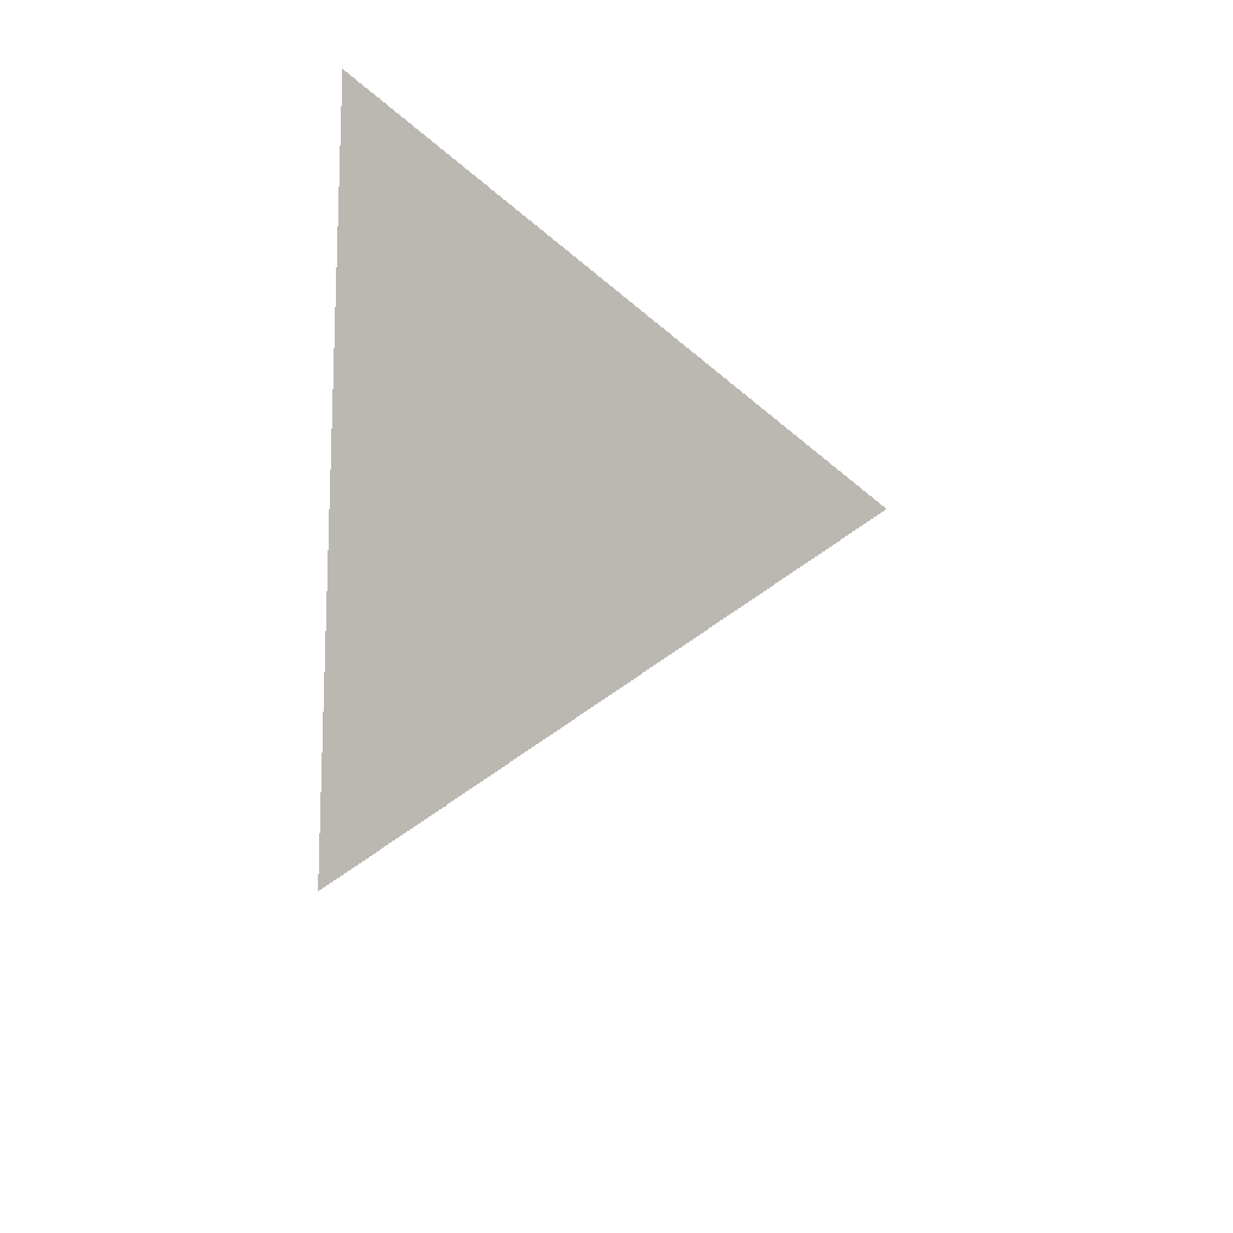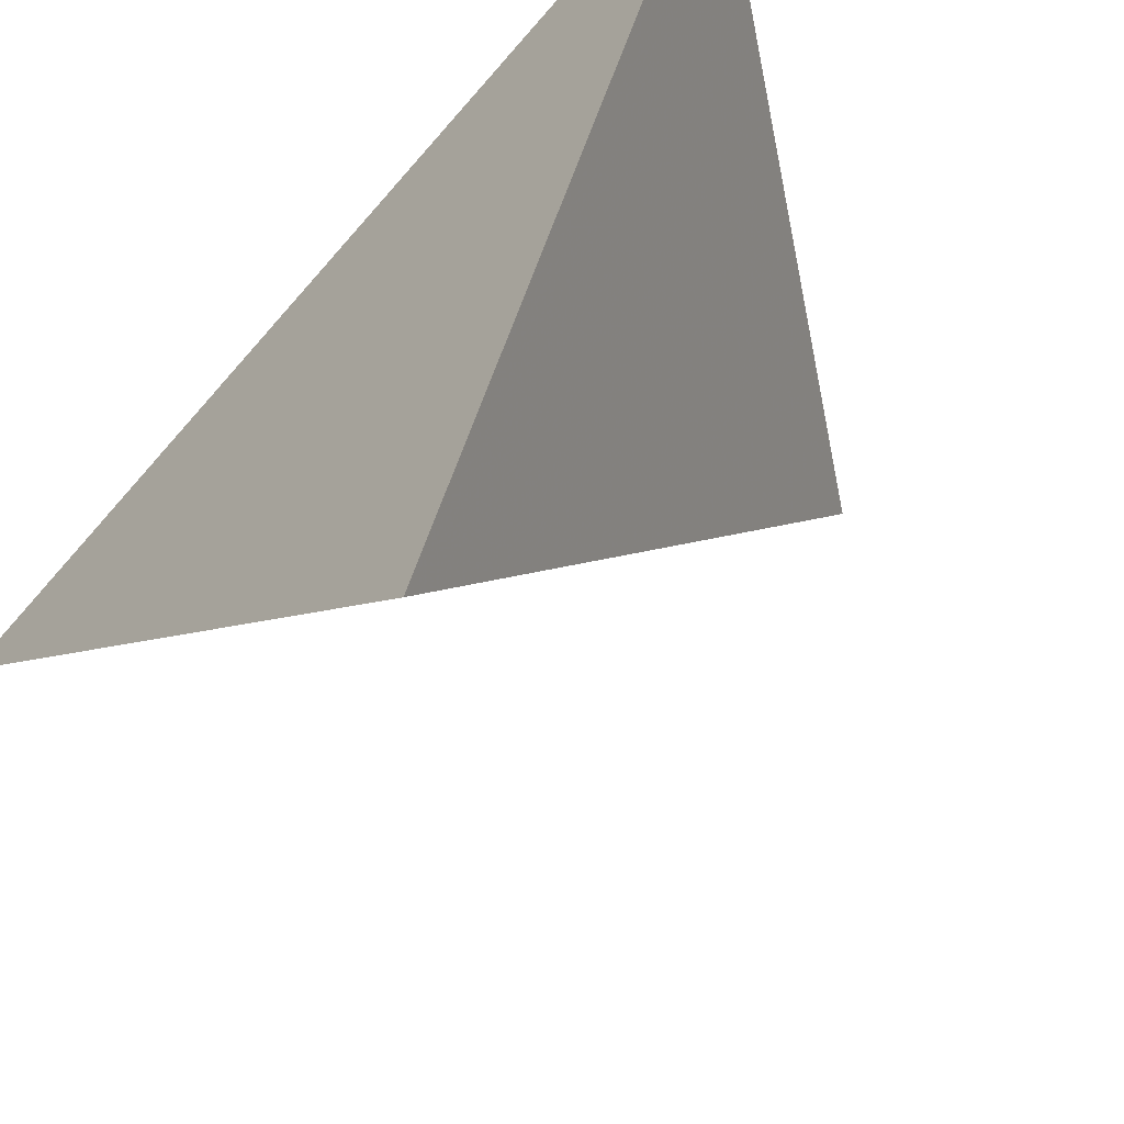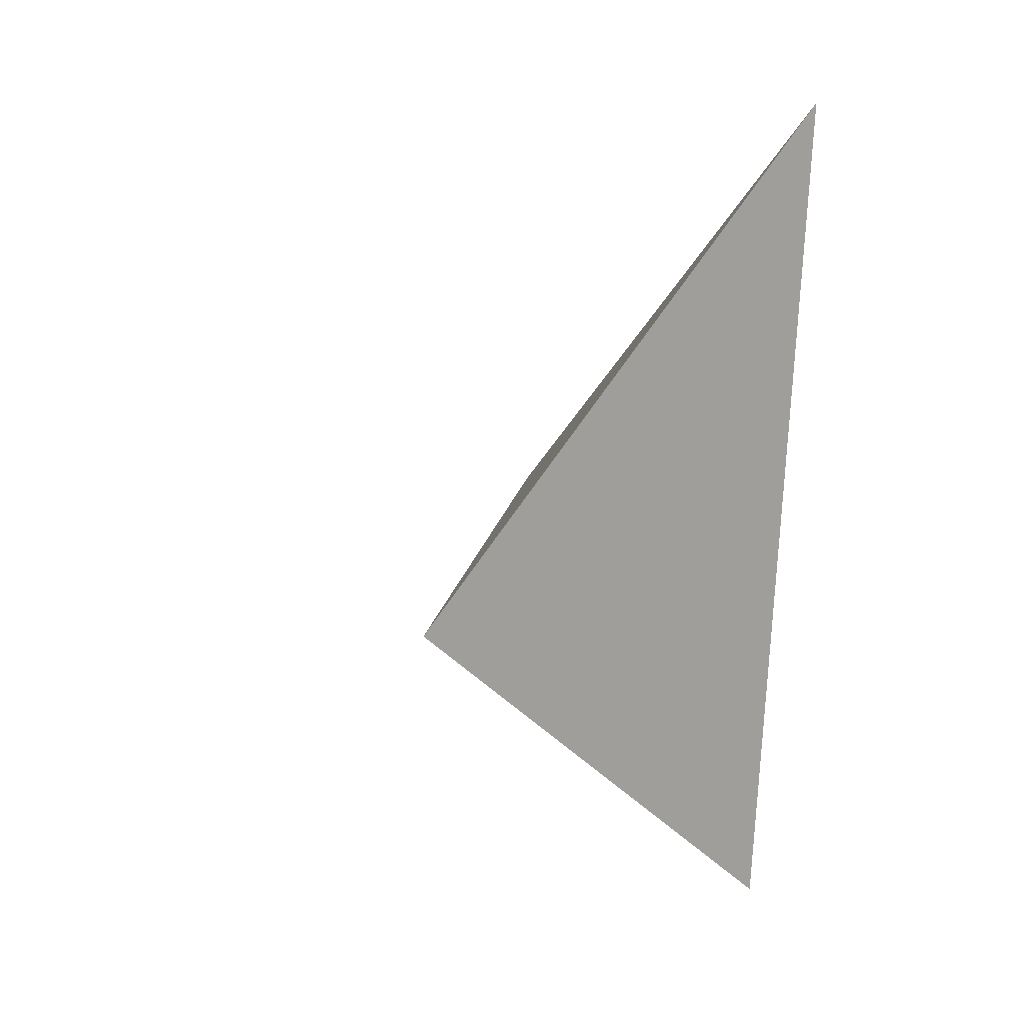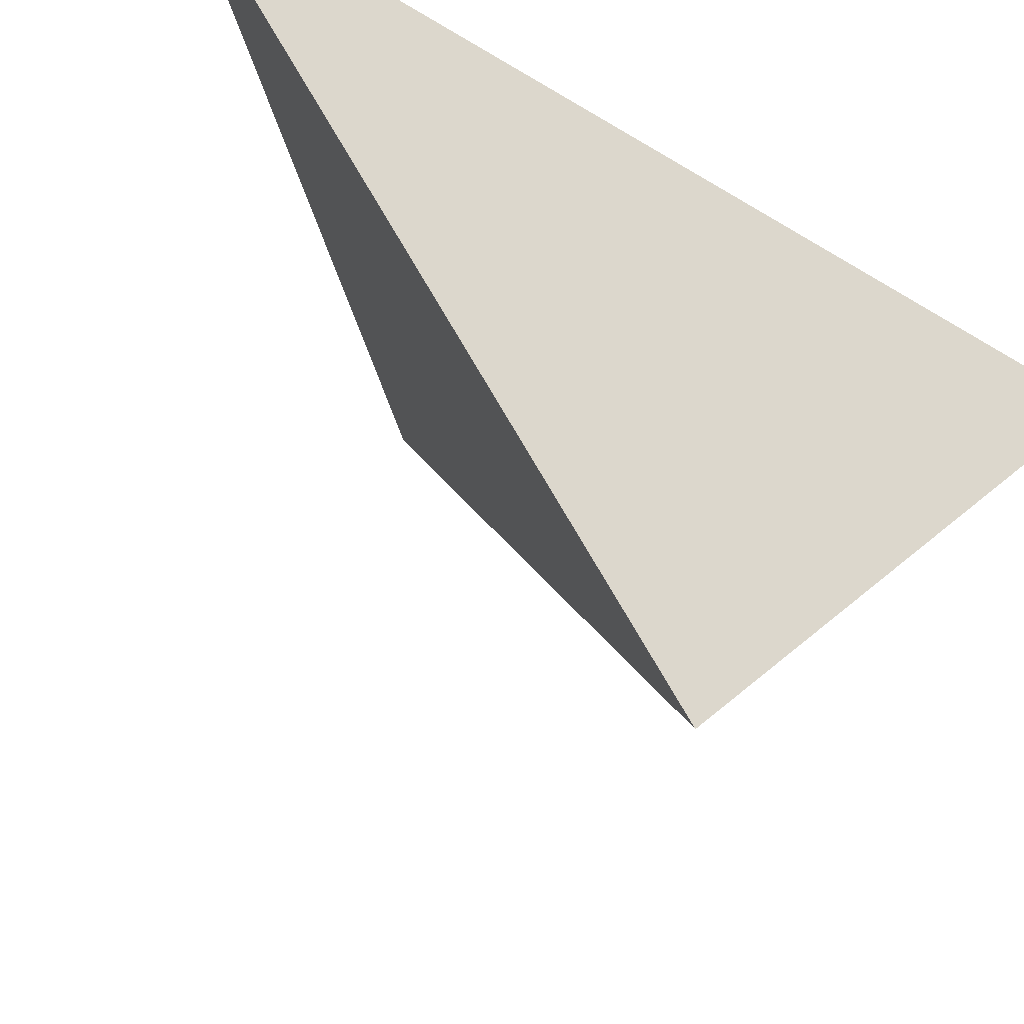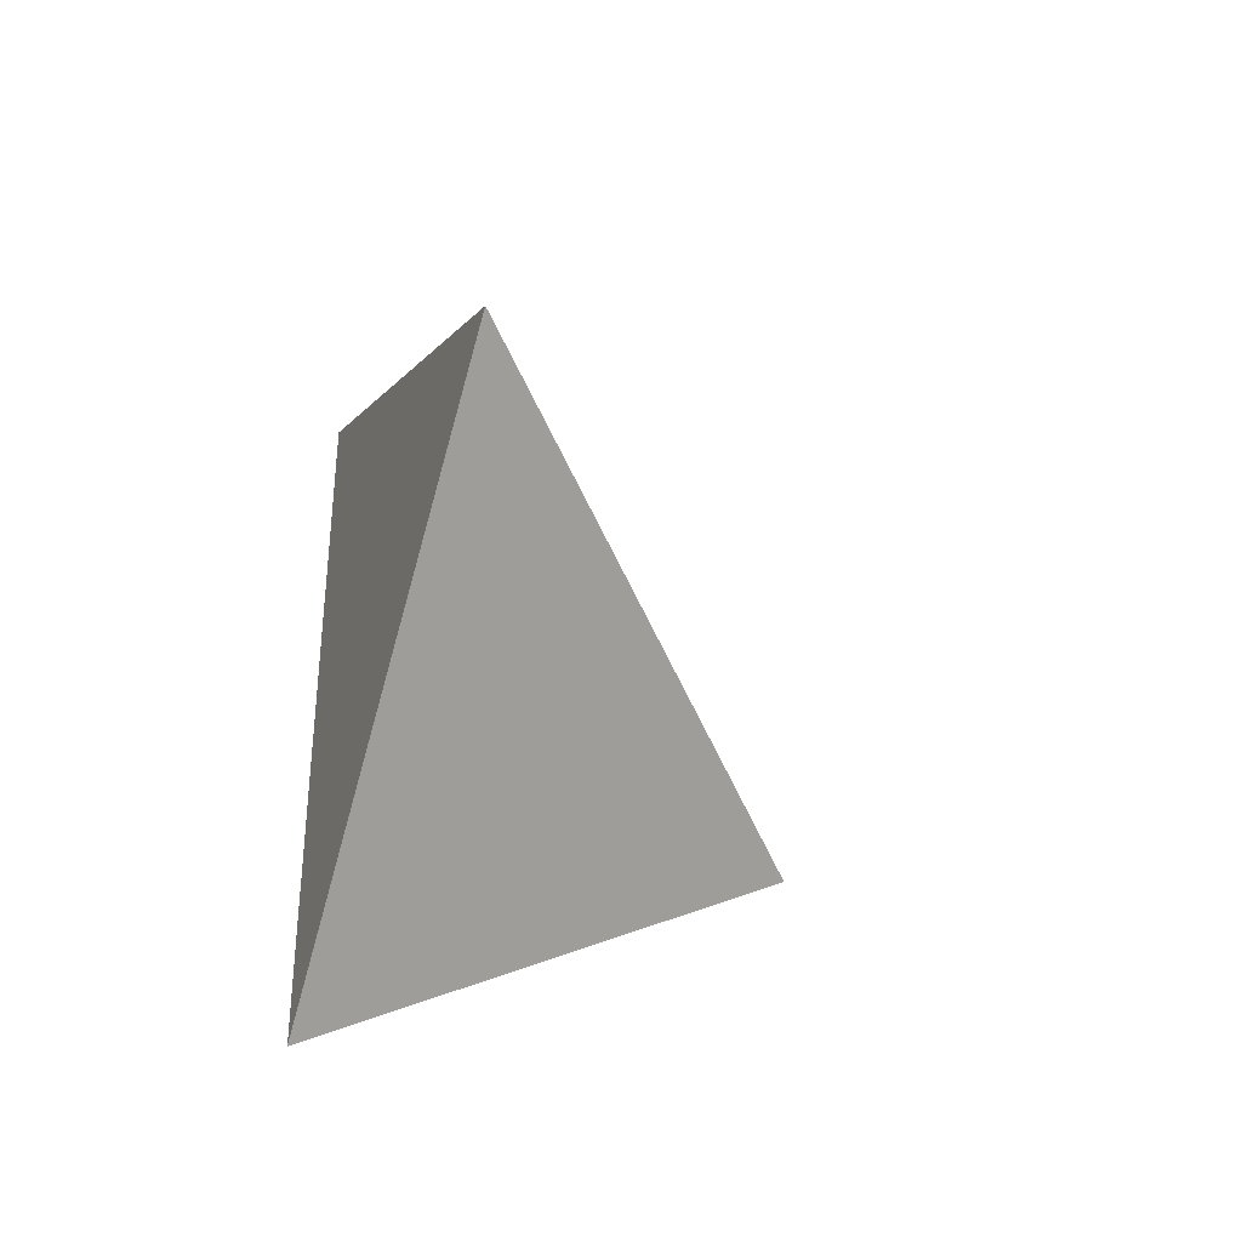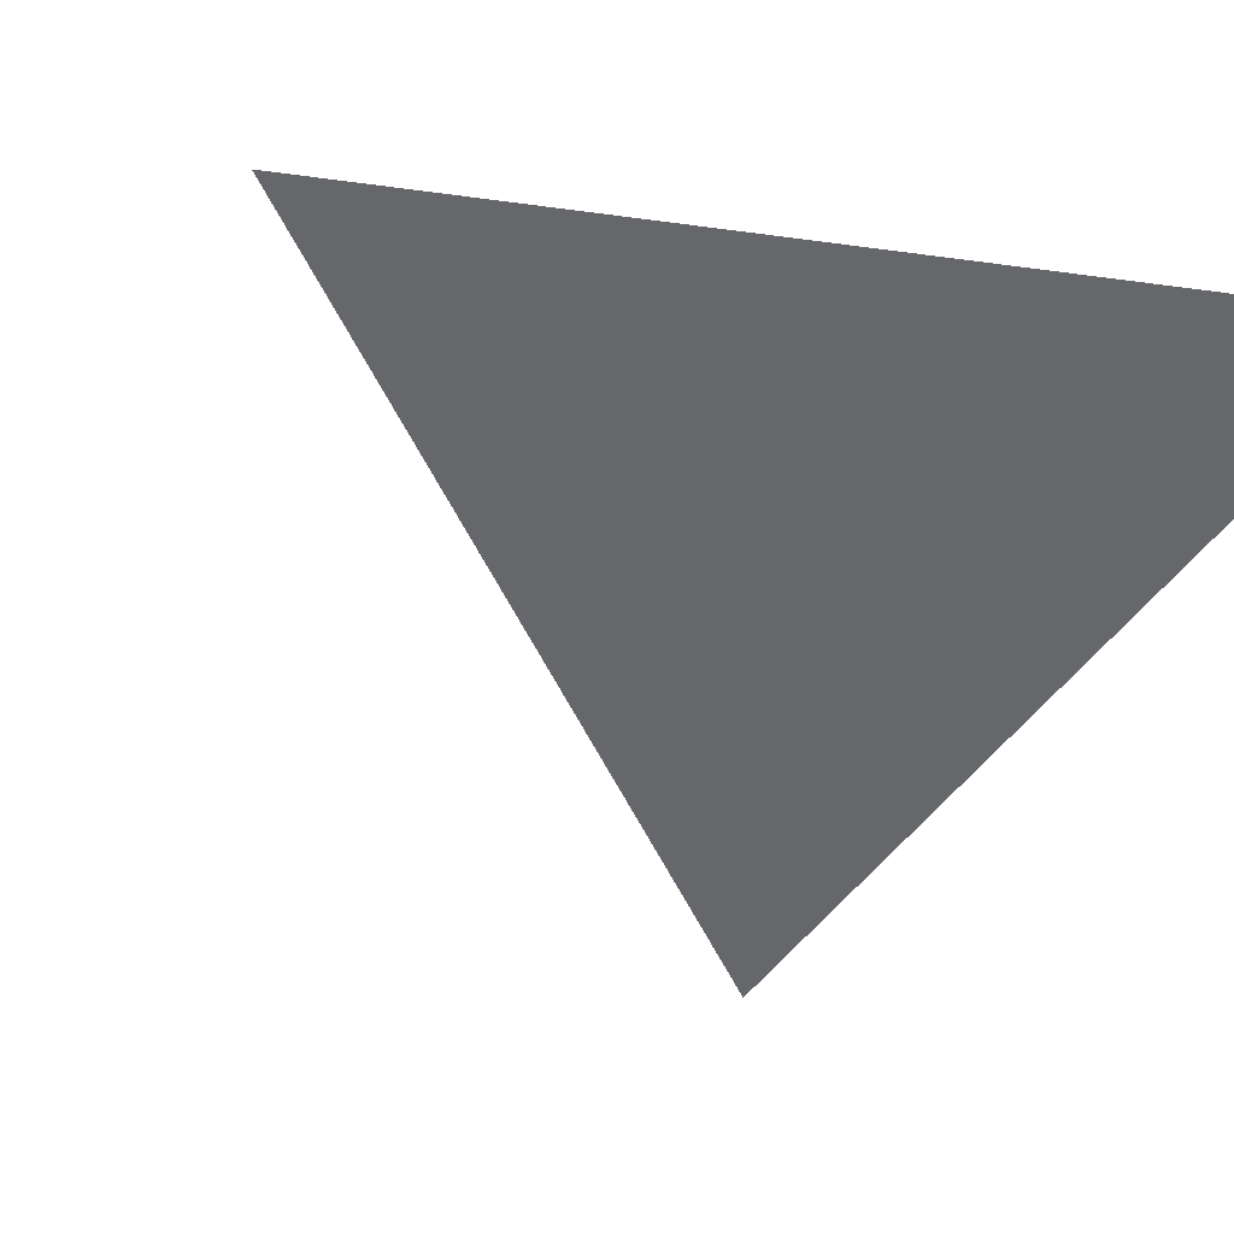
<metadata>
{"format":"obj","ext":"obj","renderer":"f3d","projection":"perspective","resolution":1024,"background":"white","views":[{"elev":46.3,"azim":-97.3,"up":"+Z"},{"elev":-61.7,"azim":142.8,"up":"+Y"},{"elev":13.6,"azim":43.4,"up":"+Z"},{"elev":-41.4,"azim":56.5,"up":"+Y"},{"elev":-51.3,"azim":-122.8,"up":"+Z"},{"elev":9.1,"azim":-40.9,"up":"+Y"}]}
</metadata>
<code>
v -0.01 0.2992 0.755
v 0.2241 0.2438 0.5482
v 0.245 0.255 1.01
v 0.1982 -1e-06 0.755
f 2 1 3
f 3 1 4
f 4 1 2
f 4 2 3

</code>
